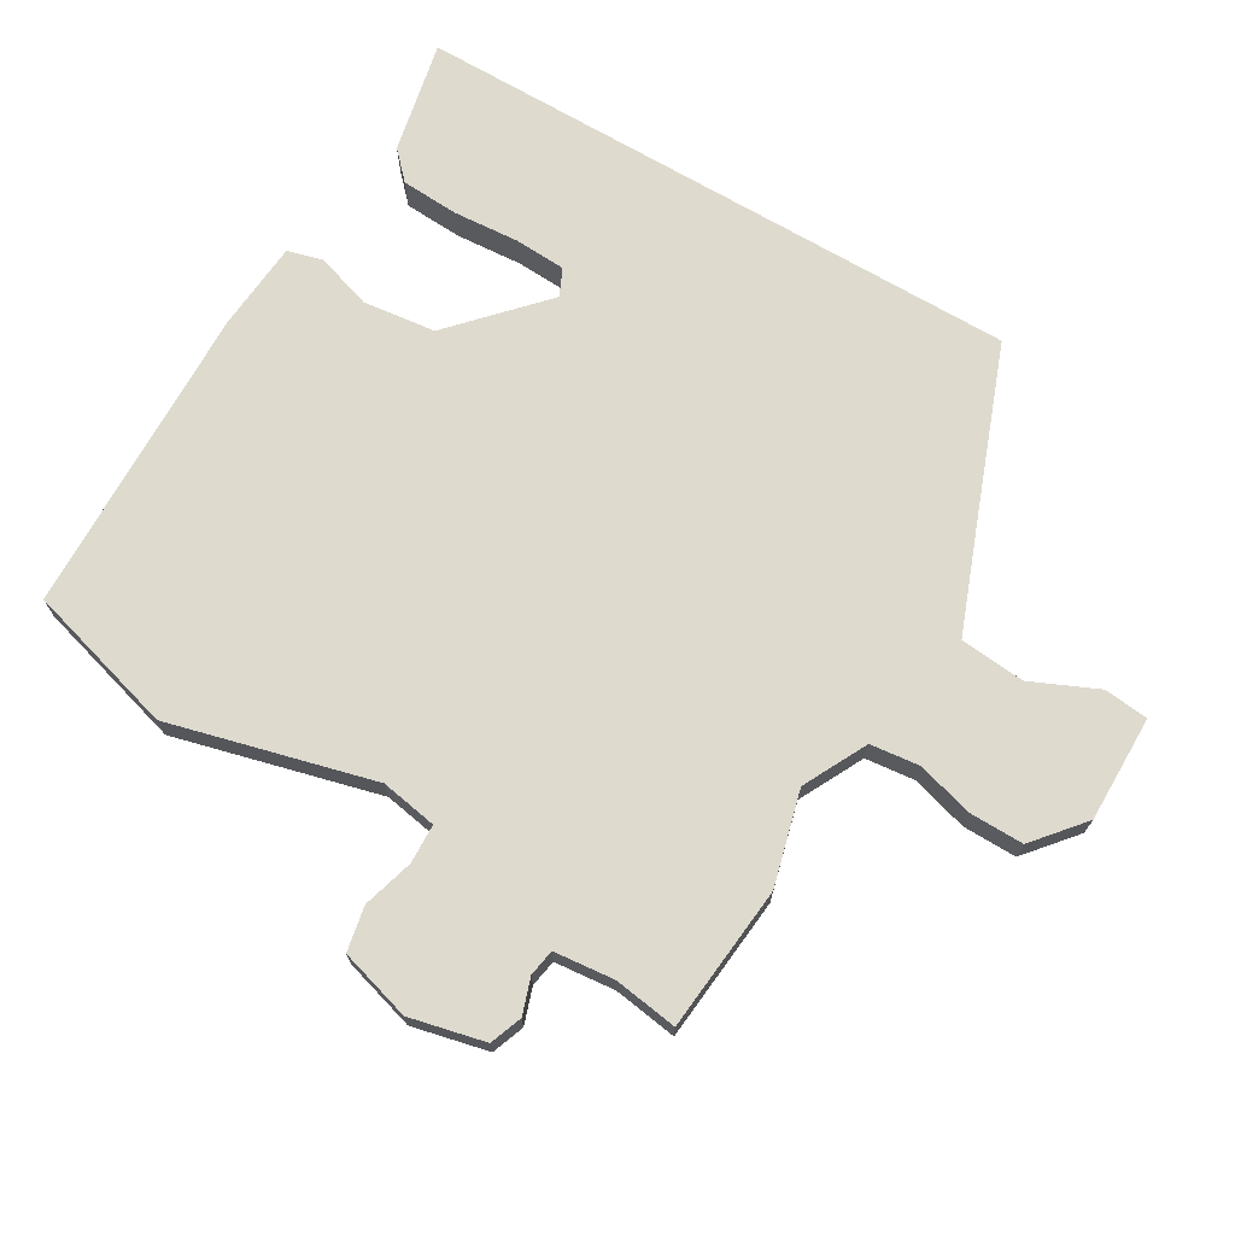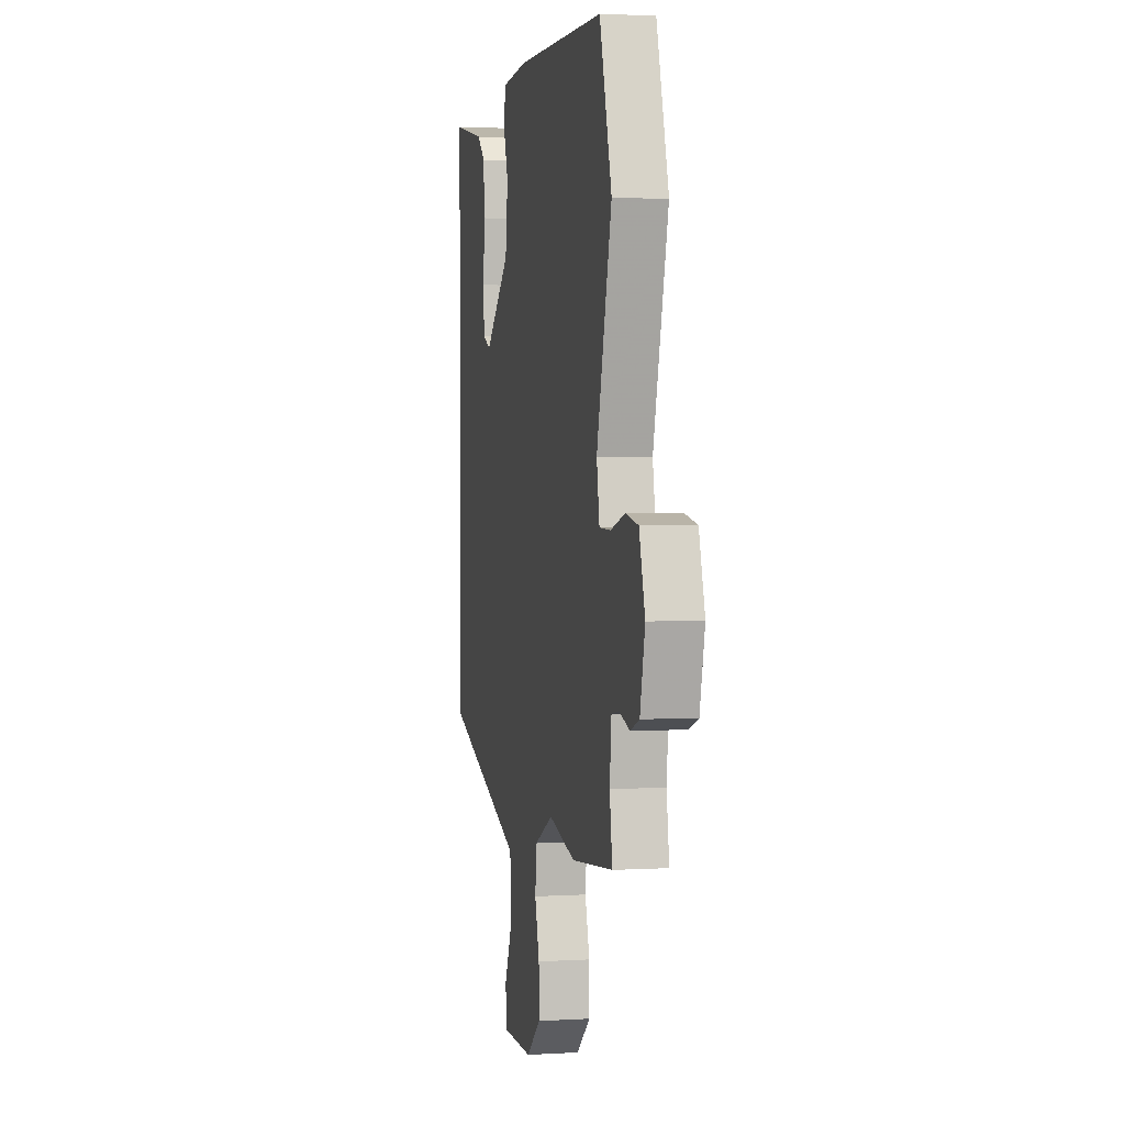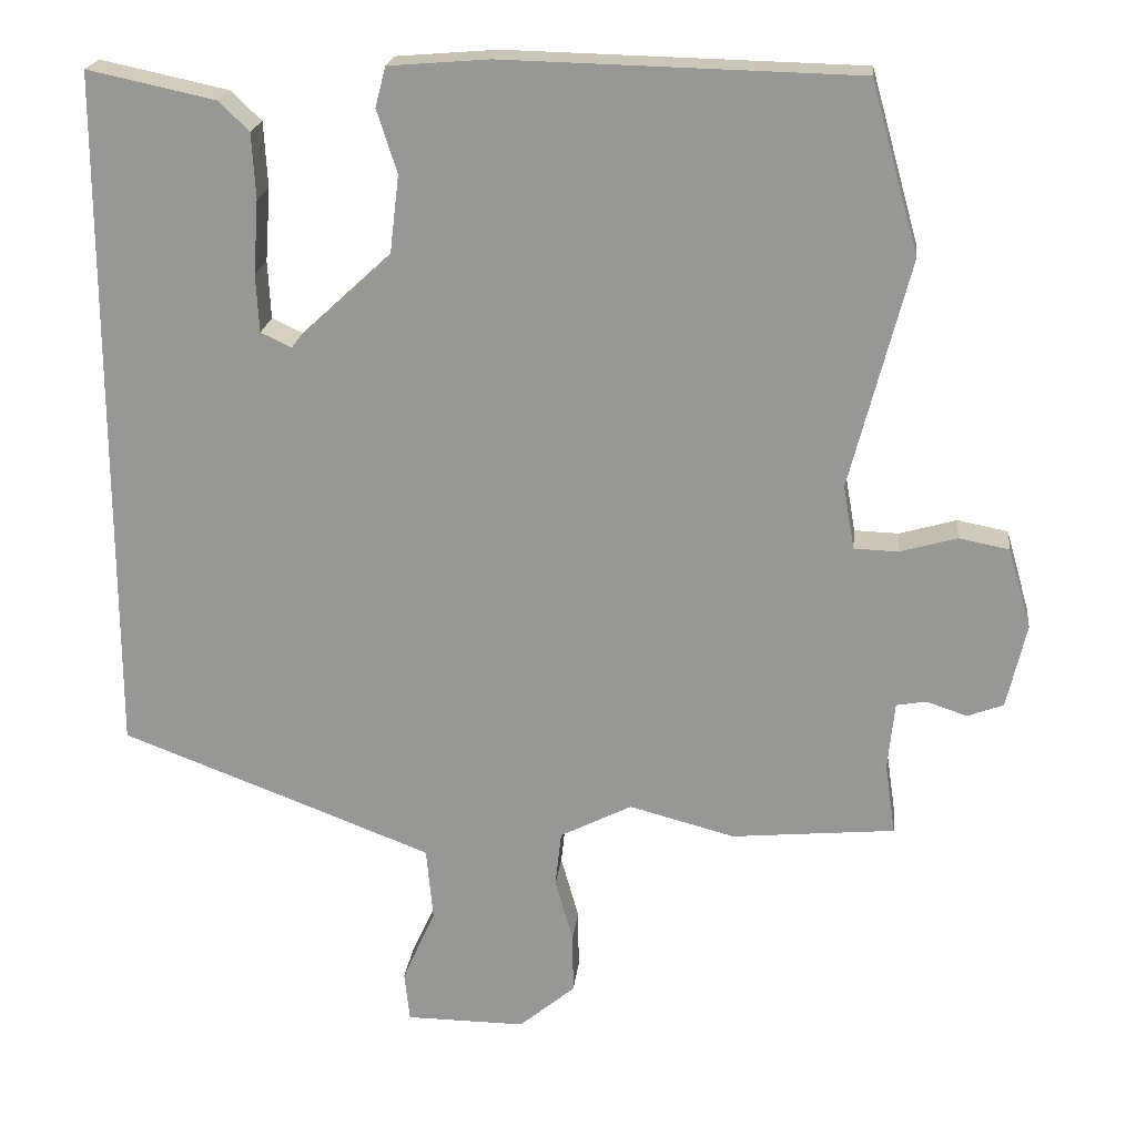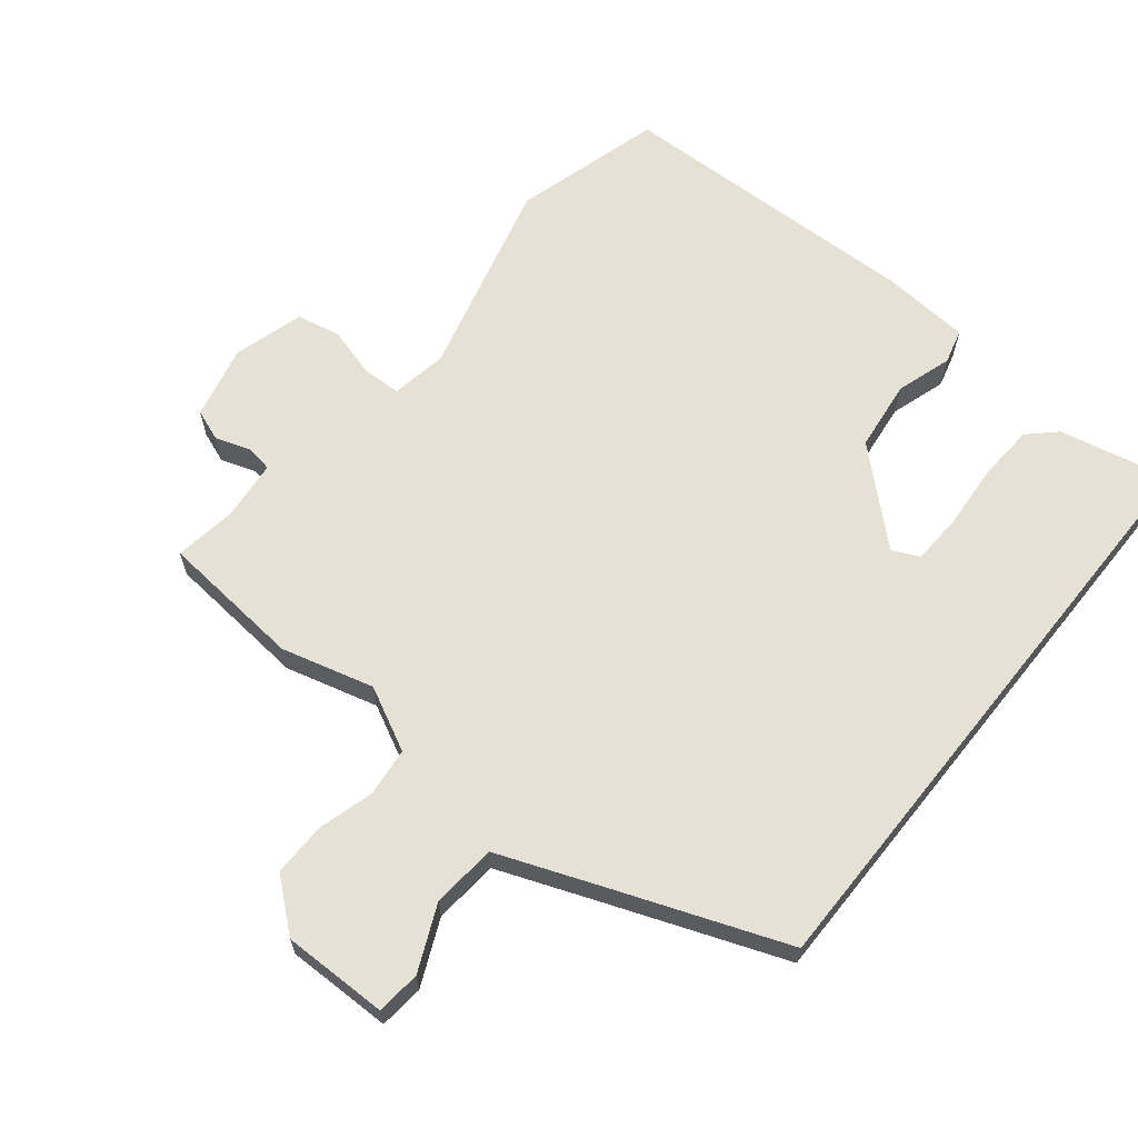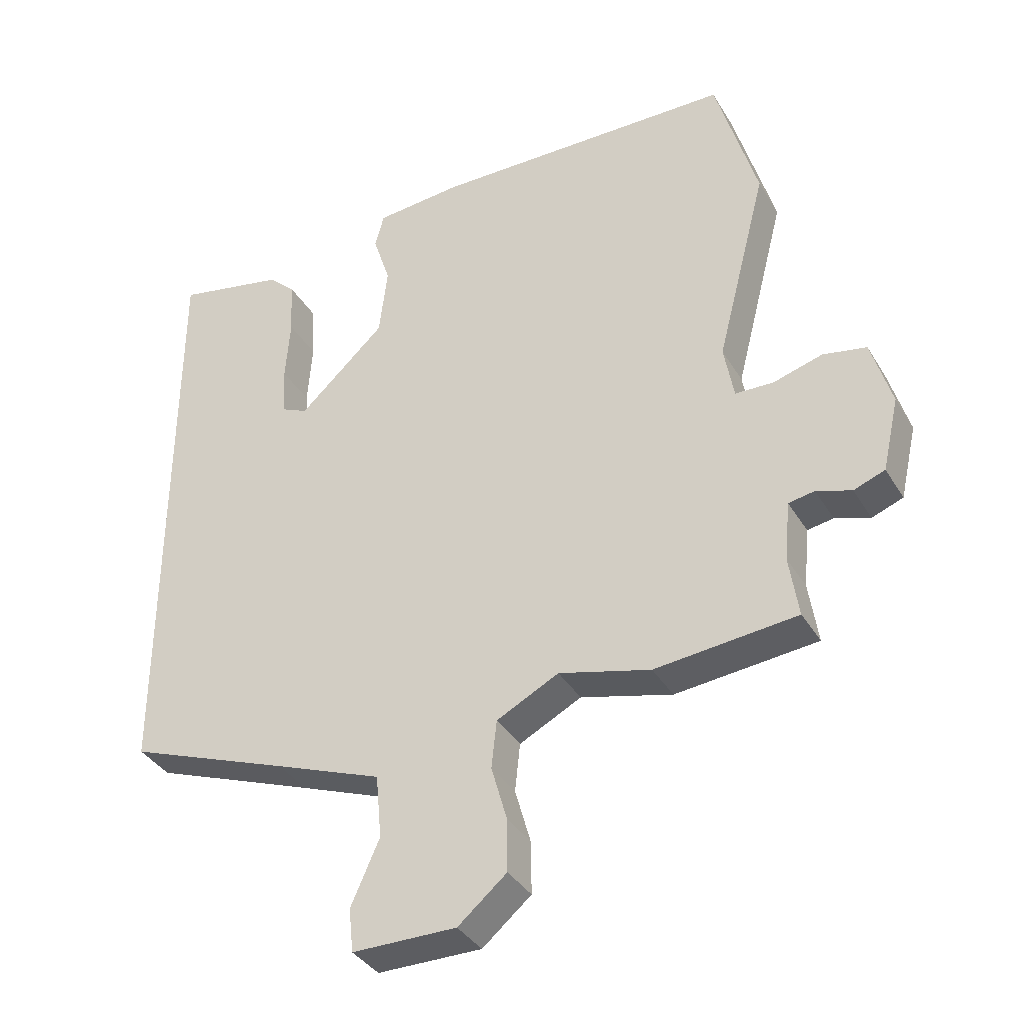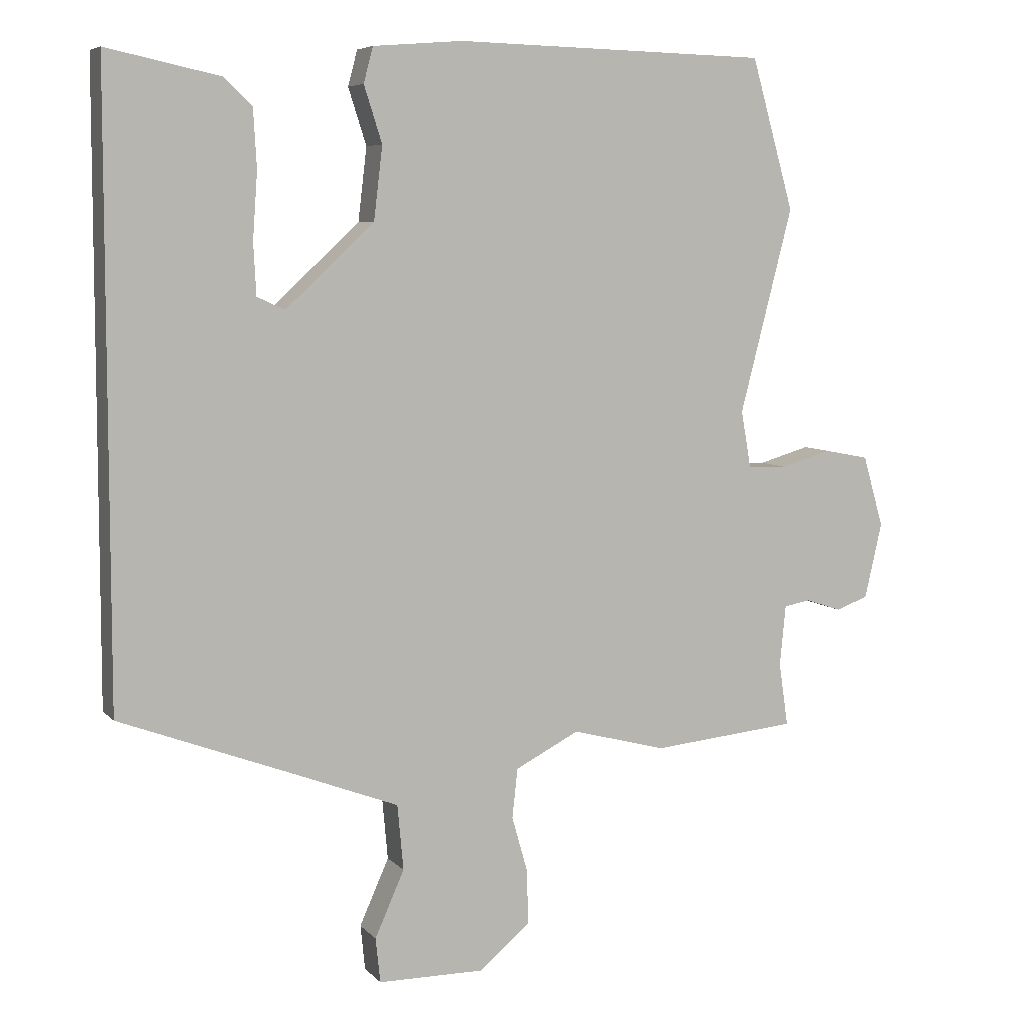
<metadata>
{"format":"obj","ext":"obj","renderer":"f3d","projection":"perspective","resolution":1024,"background":"white","views":[{"elev":71.1,"azim":120.4,"up":"+Y"},{"elev":2.2,"azim":78.0,"up":"+Z"},{"elev":20.8,"azim":6.6,"up":"+Z"},{"elev":64.2,"azim":-141.3,"up":"+Y"},{"elev":-36.9,"azim":27.6,"up":"+Z"},{"elev":6.6,"azim":-22.1,"up":"+Z"}]}
</metadata>
<code>
v 0.492 0.07 0.529
v 0.556 0.07 0.303
v 0.477 0.07 -0.003
v 0.492 0.07 -0.088
v 0.551 0.07 -0.09
v 0.627 0.07 -0.068
v 0.694 0.07 -0.081
v 0.725 0.07 -0.188
v 0.699 0.07 -0.301
v 0.651 0.07 -0.319
v 0.597 0.07 -0.301
v 0.557 0.07 -0.308
v 0.548 0.07 -0.399
v 0.562 0.07 -0.494
v 0.344 0.07 -0.515
v 0.203 0.07 -0.478
v 0.107 0.07 -0.527
v 0.099 0.07 -0.601
v 0.123 0.07 -0.686
v 0.124 0.07 -0.767
v 0.049 0.07 -0.83
v -0.111 0.07 -0.829
v -0.118 0.07 -0.762
v -0.074 0.07 -0.663
v -0.083 0.07 -0.565
v -0.248 0.07 -0.502
v -0.5 0.07 -0.407
v -0.5 0.07 0.517
v -0.33 0.07 0.481
v -0.289 0.07 0.442
v -0.284 0.07 0.355
v -0.291 0.07 0.256
v -0.287 0.07 0.179
v -0.246 0.07 0.16
v -0.113 0.07 0.283
v -0.1 0.07 0.392
v -0.127 0.07 0.476
v -0.113 0.07 0.529
v 0.021 0.07 0.54
v 0.492 0 0.529
v 0.556 0 0.303
v 0.477 0 -0.003
v 0.492 0 -0.088
v 0.551 0 -0.09
v 0.627 0 -0.068
v 0.694 0 -0.081
v 0.725 0 -0.188
v 0.699 0 -0.301
v 0.651 0 -0.319
v 0.597 0 -0.301
v 0.557 0 -0.308
v 0.548 0 -0.399
v 0.562 0 -0.494
v 0.344 0 -0.515
v 0.203 0 -0.478
v 0.107 0 -0.527
v 0.099 0 -0.601
v 0.123 0 -0.686
v 0.124 0 -0.767
v 0.049 0 -0.83
v -0.111 0 -0.829
v -0.118 0 -0.762
v -0.074 0 -0.663
v -0.083 0 -0.565
v -0.248 0 -0.502
v -0.5 0 -0.407
v -0.5 0 0.517
v -0.33 0 0.481
v -0.289 0 0.442
v -0.284 0 0.355
v -0.291 0 0.256
v -0.287 0 0.179
v -0.246 0 0.16
v -0.113 0 0.283
v -0.1 0 0.392
v -0.127 0 0.476
v -0.113 0 0.529
v 0.021 0 0.54
f 1 2 3
f 39 1 3
f 38 39 3
f 37 38 3
f 36 37 3
f 35 36 3 4
f 34 35 4
f 30 31 32
f 29 30 32
f 28 29 32
f 27 28 32
f 27 32 33
f 26 27 33 34
f 22 23 24
f 21 22 24
f 20 21 24
f 19 20 24
f 18 19 24
f 17 18 24 25
f 26 34 4
f 25 26 4
f 17 25 4
f 16 17 4
f 9 10 11
f 8 9 11
f 7 8 11
f 6 7 11
f 5 6 11
f 5 11 12
f 4 5 12 13
f 14 15 16
f 13 14 16
f 4 13 16
f 42 41 40
f 42 40 78
f 42 78 77
f 42 77 76
f 42 76 75
f 43 42 75 74
f 43 74 73
f 71 70 69
f 71 69 68
f 71 68 67
f 71 67 66
f 72 71 66
f 73 72 66 65
f 63 62 61
f 63 61 60
f 63 60 59
f 63 59 58
f 63 58 57
f 64 63 57 56
f 43 73 65
f 43 65 64
f 43 64 56
f 43 56 55
f 50 49 48
f 50 48 47
f 50 47 46
f 50 46 45
f 50 45 44
f 51 50 44
f 52 51 44 43
f 55 54 53
f 55 53 52
f 55 52 43
f 1 40 41 2
f 2 41 42 3
f 3 42 43 4
f 4 43 44 5
f 5 44 45 6
f 6 45 46 7
f 7 46 47 8
f 8 47 48 9
f 9 48 49 10
f 10 49 50 11
f 11 50 51 12
f 12 51 52 13
f 13 52 53 14
f 14 53 54 15
f 15 54 55 16
f 16 55 56 17
f 17 56 57 18
f 18 57 58 19
f 19 58 59 20
f 20 59 60 21
f 21 60 61 22
f 22 61 62 23
f 23 62 63 24
f 24 63 64 25
f 25 64 65 26
f 26 65 66 27
f 27 66 67 28
f 28 67 68 29
f 29 68 69 30
f 30 69 70 31
f 31 70 71 32
f 32 71 72 33
f 33 72 73 34
f 34 73 74 35
f 35 74 75 36
f 36 75 76 37
f 37 76 77 38
f 38 77 78 39
f 39 78 40 1

</code>
